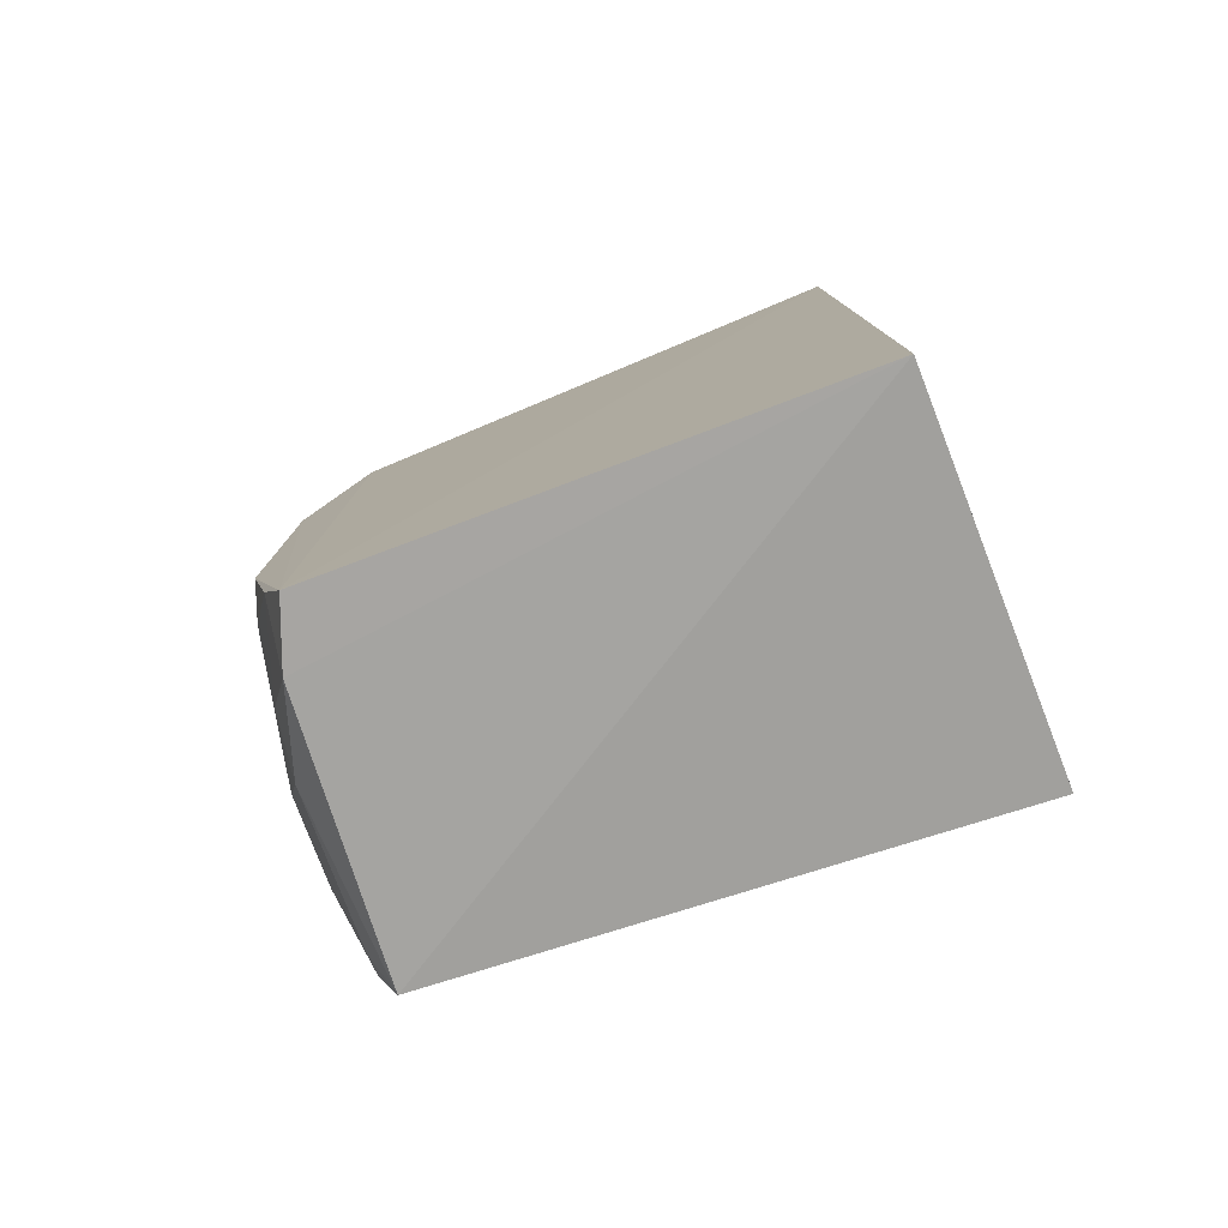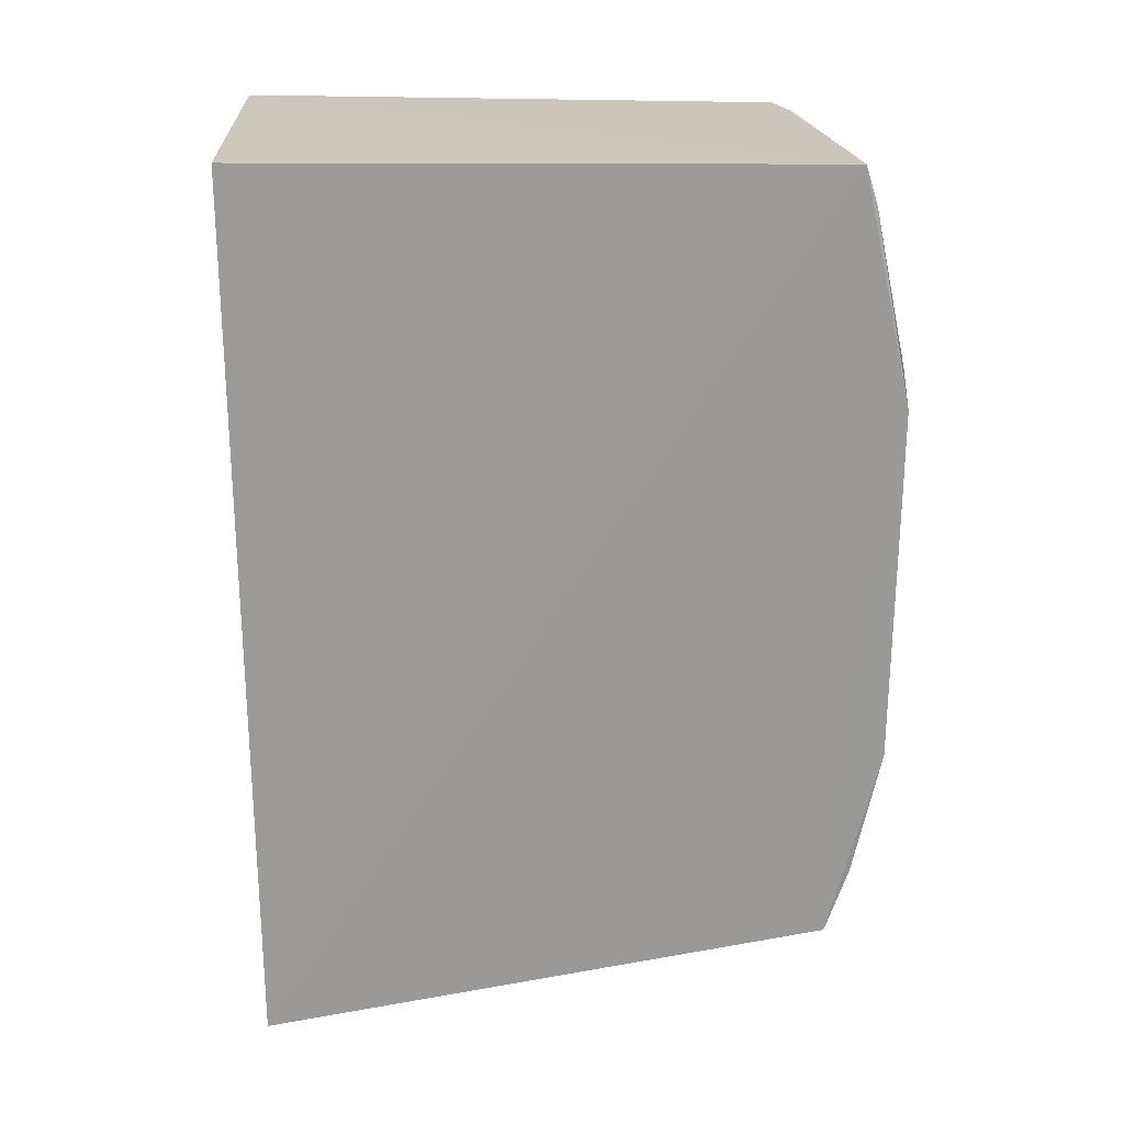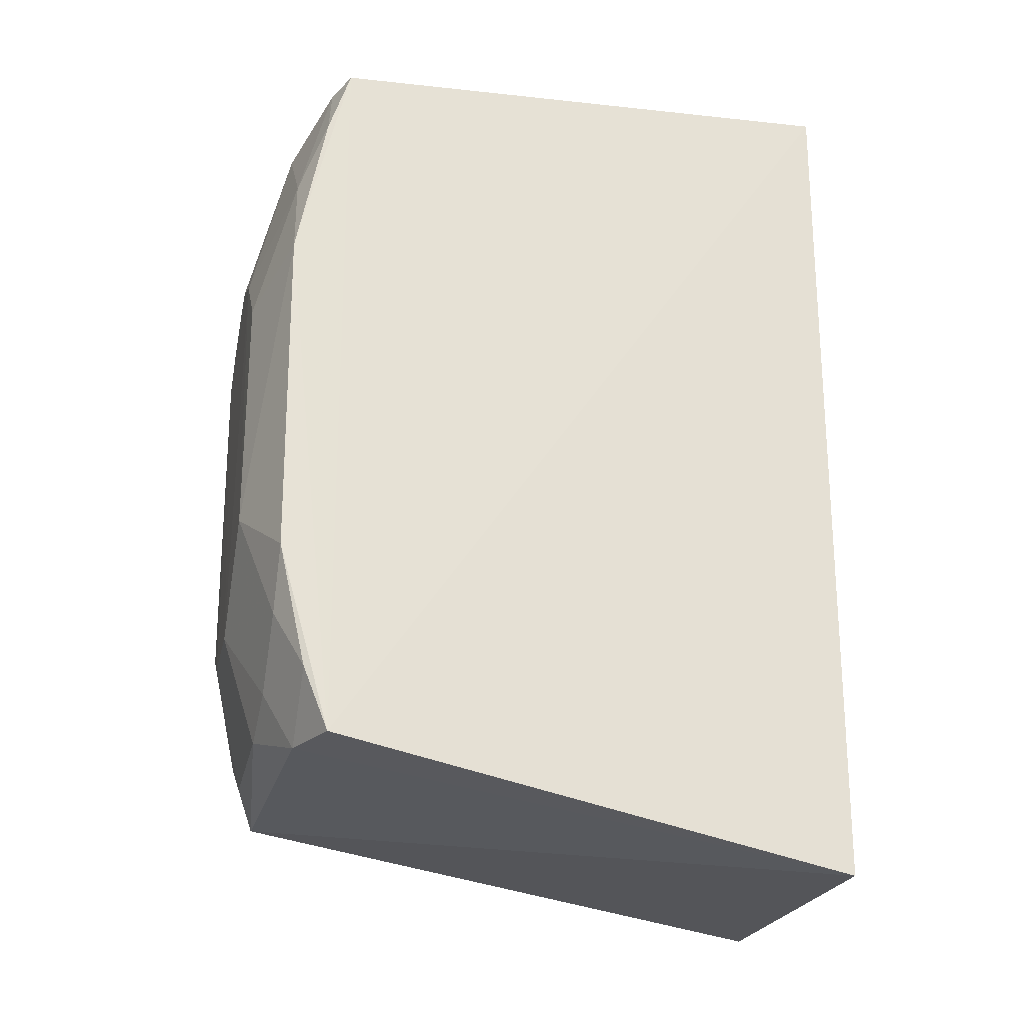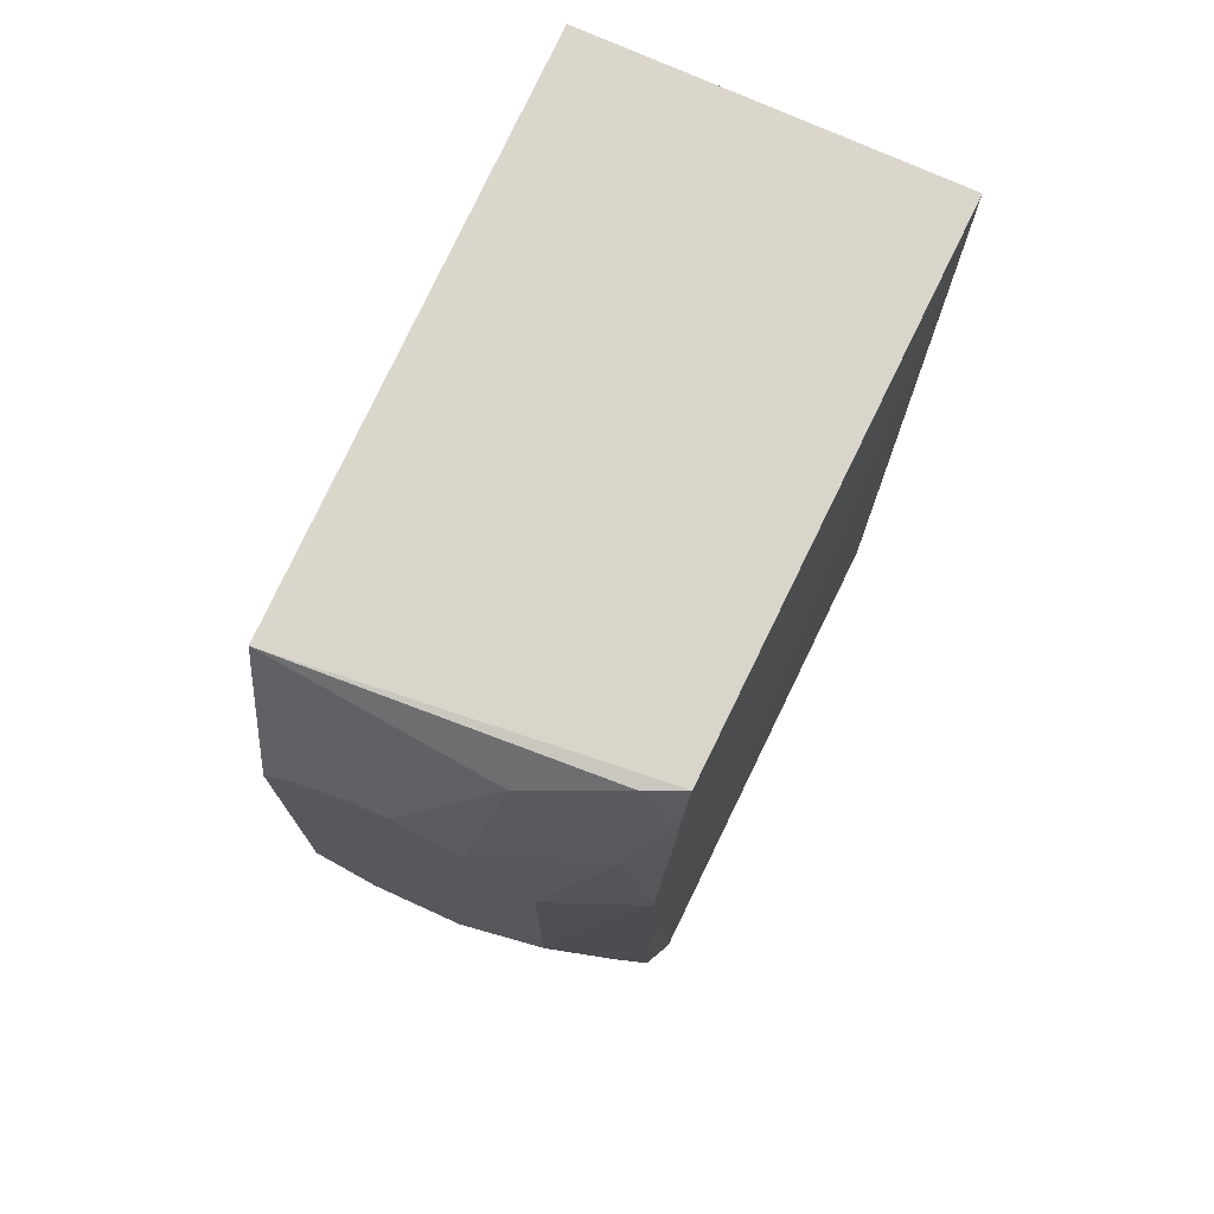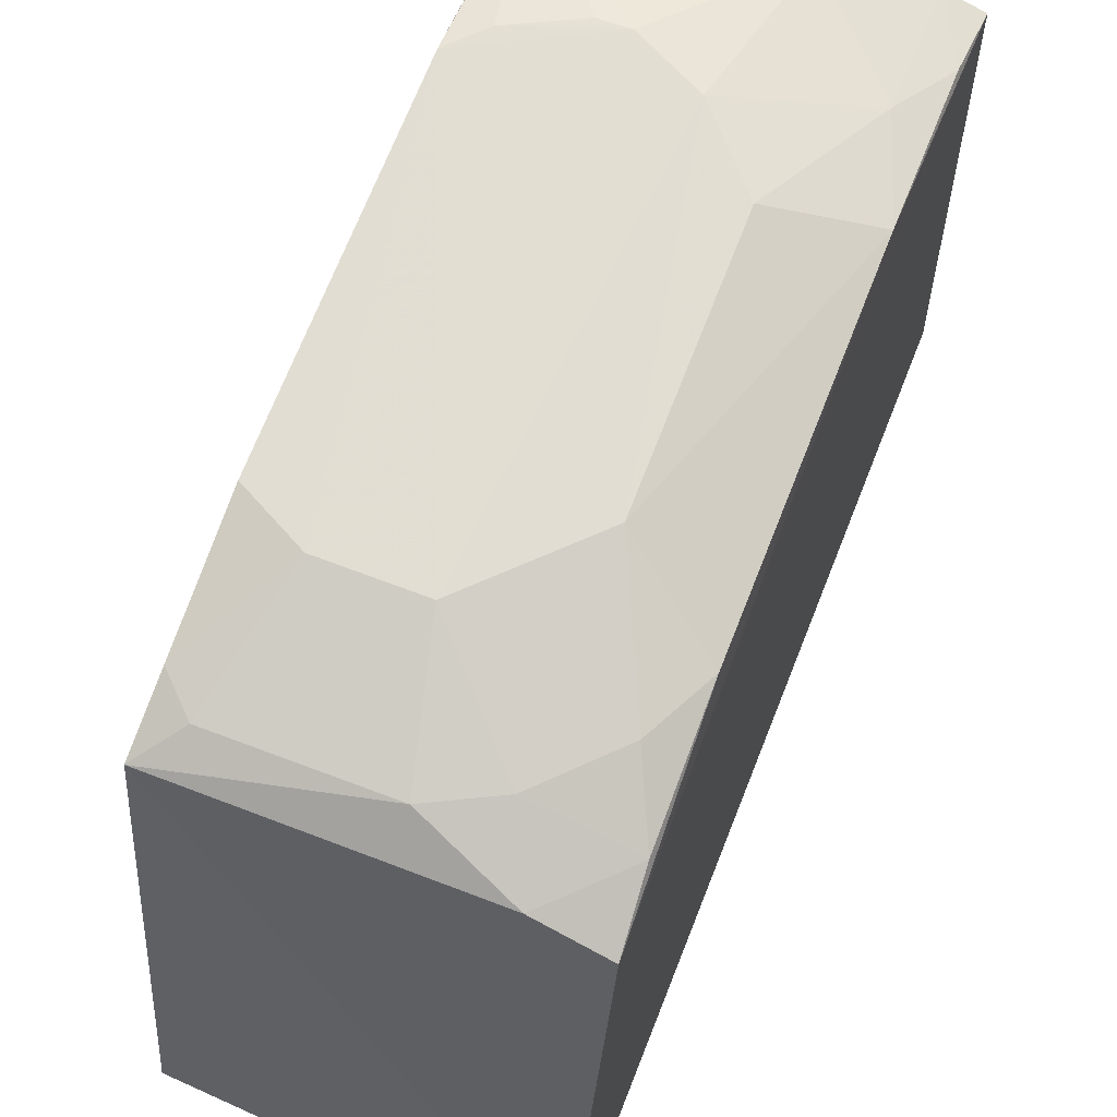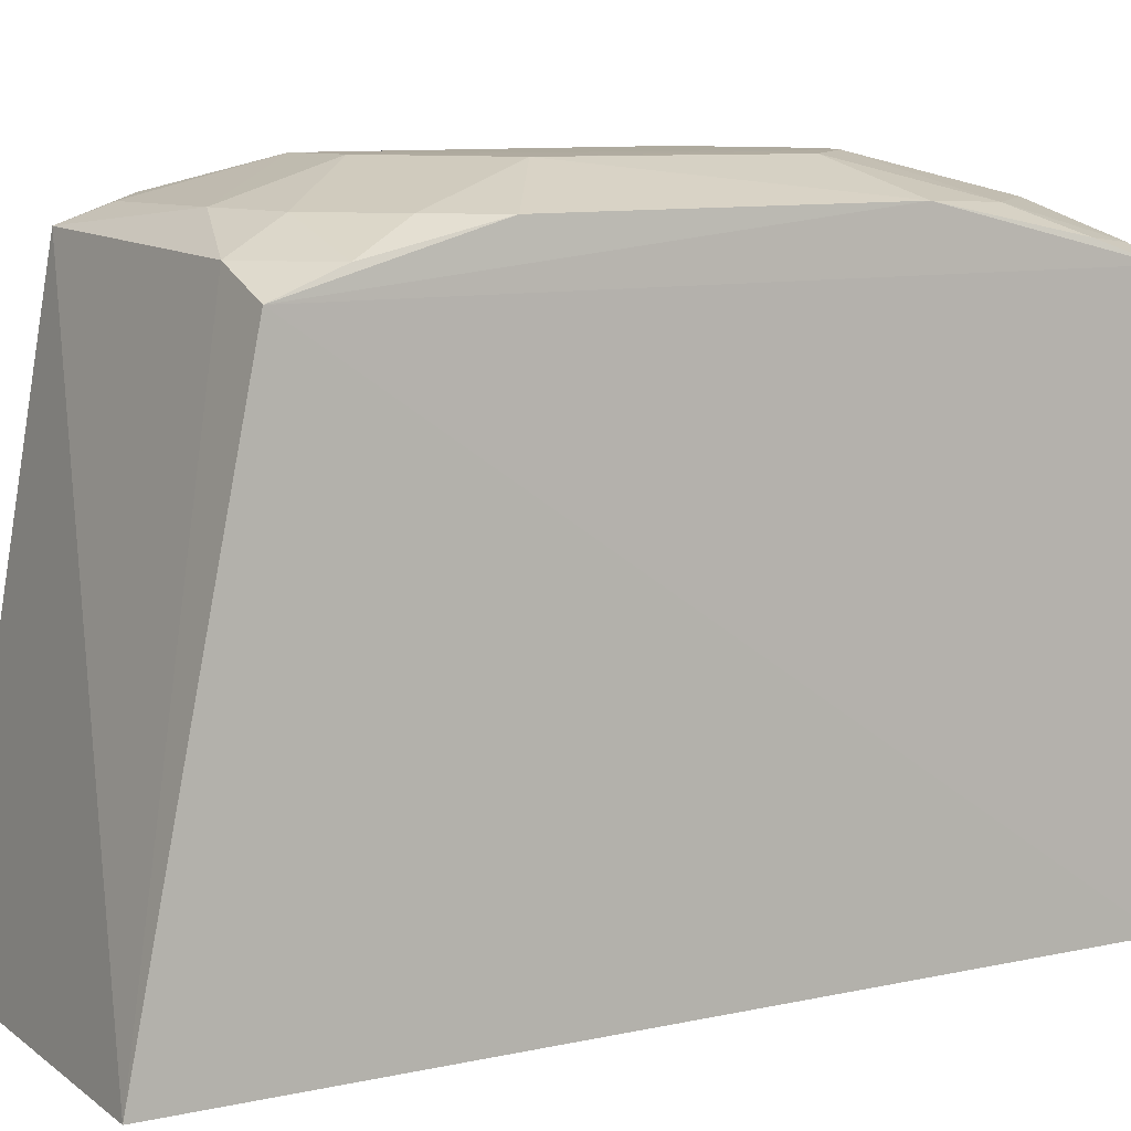
<metadata>
{"format":"obj","ext":"obj","renderer":"f3d","projection":"perspective","resolution":1024,"background":"white","views":[{"elev":-79.5,"azim":-68.8,"up":"+Z"},{"elev":21.3,"azim":87.5,"up":"+Z"},{"elev":-25.6,"azim":-102.4,"up":"+Z"},{"elev":73.1,"azim":-155.3,"up":"+Z"},{"elev":67.8,"azim":-158.8,"up":"+Y"},{"elev":8.8,"azim":-121.9,"up":"+Y"}]}
</metadata>
<code>
v -0.02055 0.07238 0.1404
v -0.02001 -0.000844 0.1413
v -0.01946 -6.835e-05 0.02967
v -0.06572 0.0001412 0.0272
v -0.06642 -0.000844 0.1413
v -0.02074 0.07187 0.04134
v -0.06451 0.07423 0.1111
v -0.06486 0.06747 0.1401
v -0.06485 0.06689 0.04155
v -0.02086 0.07889 0.1112
v -0.04862 0.07387 0.1355
v -0.04068 0.0786 0.06206
v -0.05628 0.07014 0.04192
v -0.06026 0.06952 0.1397
v -0.04475 0.07874 0.1154
v -0.06433 0.07377 0.06626
v -0.02102 0.07847 0.06611
v -0.04464 0.07419 0.04613
v -0.06029 0.0738 0.1232
v -0.03653 0.07877 0.1195
v -0.05274 0.07843 0.0743
v -0.0603 0.07387 0.05831
v -0.02889 0.07863 0.062
v -0.06445 0.07032 0.1314
v -0.05259 0.07848 0.1068
v -0.02091 0.07396 0.1355
v -0.06429 0.0701 0.04999
v -0.0524 0.07392 0.05017
v -0.02102 0.07487 0.04979
v -0.02467 0.07882 0.1153
v -0.02497 0.07421 0.04599
v -0.03281 0.07871 0.1194
f 1 2 3
f 5 2 1
f 5 3 2
f 5 4 3
f 6 1 3
f 6 3 4
f 8 5 1
f 9 8 7
f 9 4 5
f 9 5 8
f 10 1 6
f 13 6 4
f 13 4 9
f 14 8 1
f 14 1 11
f 15 10 12
f 16 9 7
f 17 10 6
f 18 6 13
f 19 14 11
f 19 11 15
f 20 15 11
f 20 10 15
f 21 15 12
f 21 16 7
f 22 16 21
f 22 21 12
f 23 12 10
f 23 10 17
f 23 18 12
f 24 19 7
f 24 7 8
f 24 8 14
f 24 14 19
f 25 19 15
f 25 7 19
f 25 21 7
f 25 15 21
f 26 20 11
f 26 11 1
f 26 1 10
f 27 13 9
f 27 9 16
f 27 16 22
f 28 18 13
f 28 27 22
f 28 13 27
f 28 22 12
f 28 12 18
f 29 23 17
f 29 17 6
f 30 26 10
f 30 10 20
f 31 29 6
f 31 6 18
f 31 18 23
f 31 23 29
f 32 30 20
f 32 20 26
f 32 26 30

</code>
